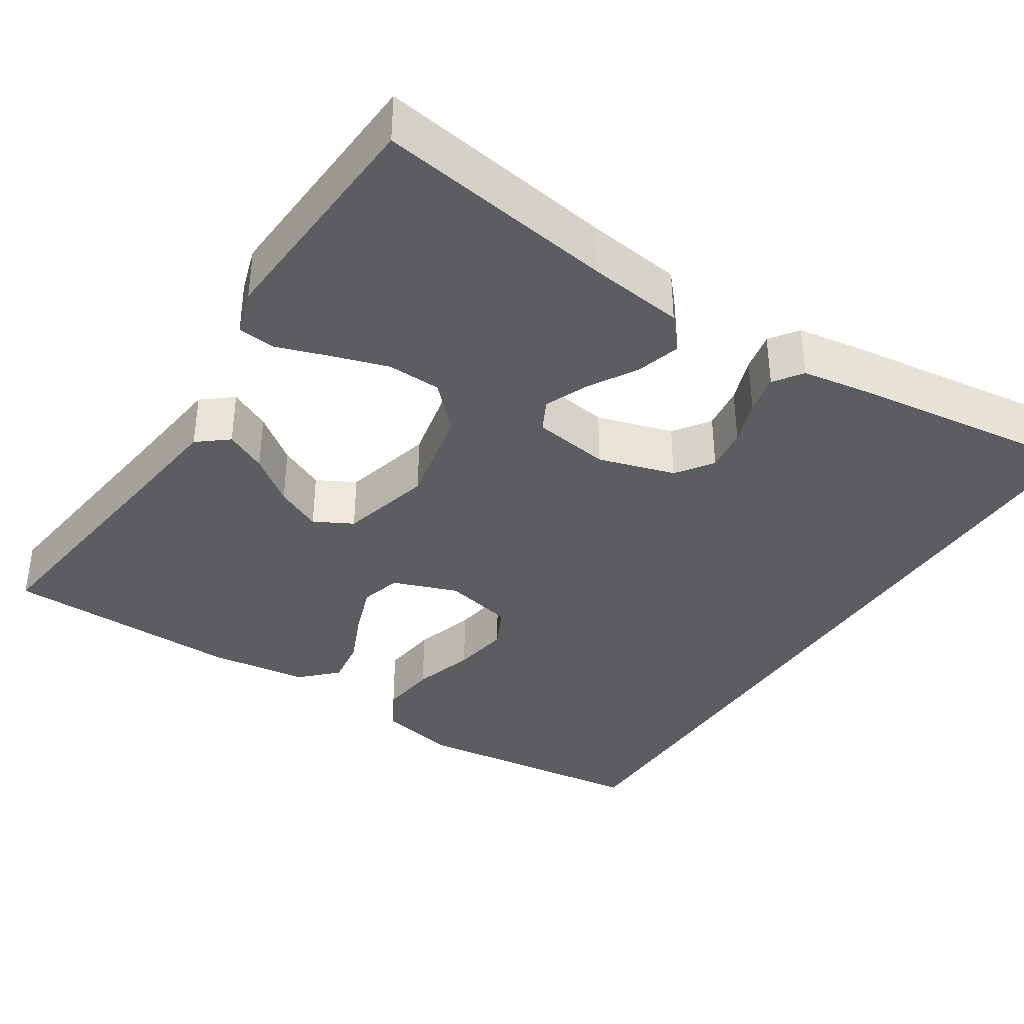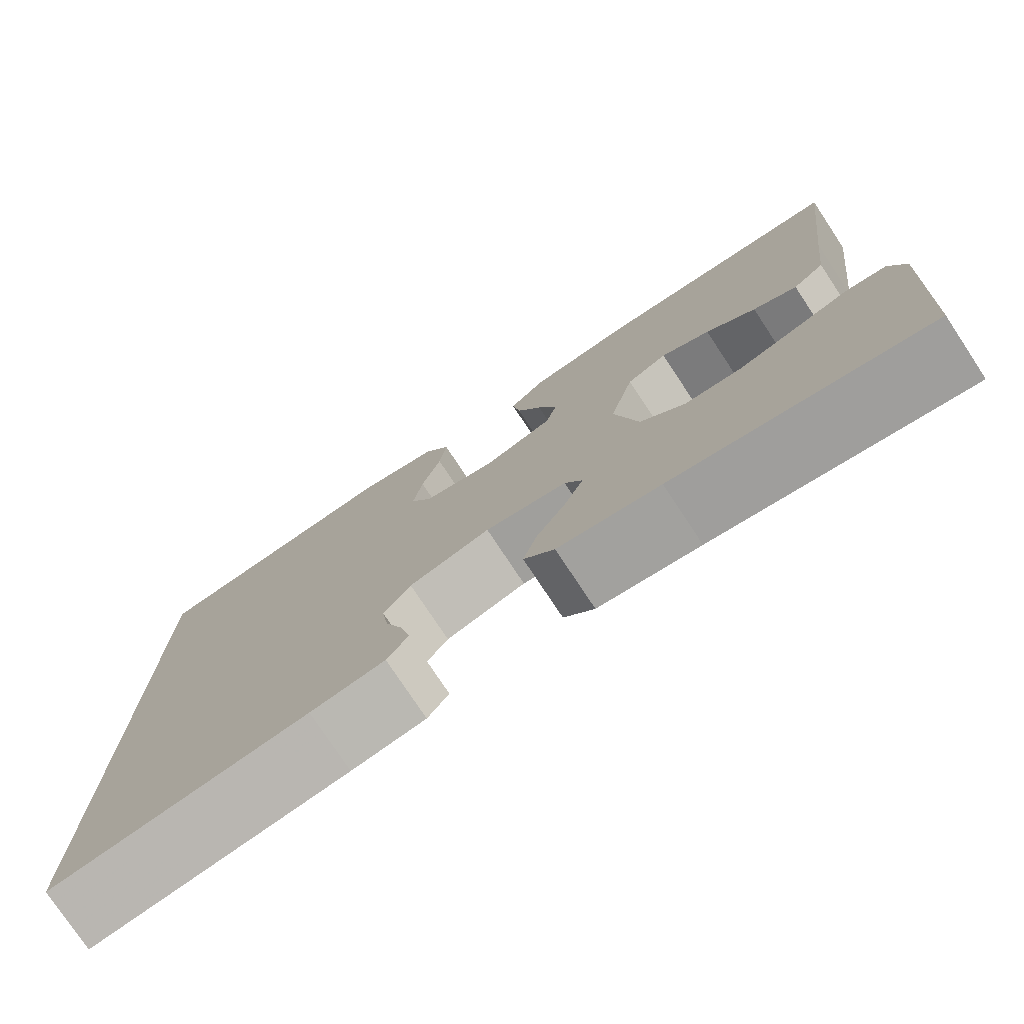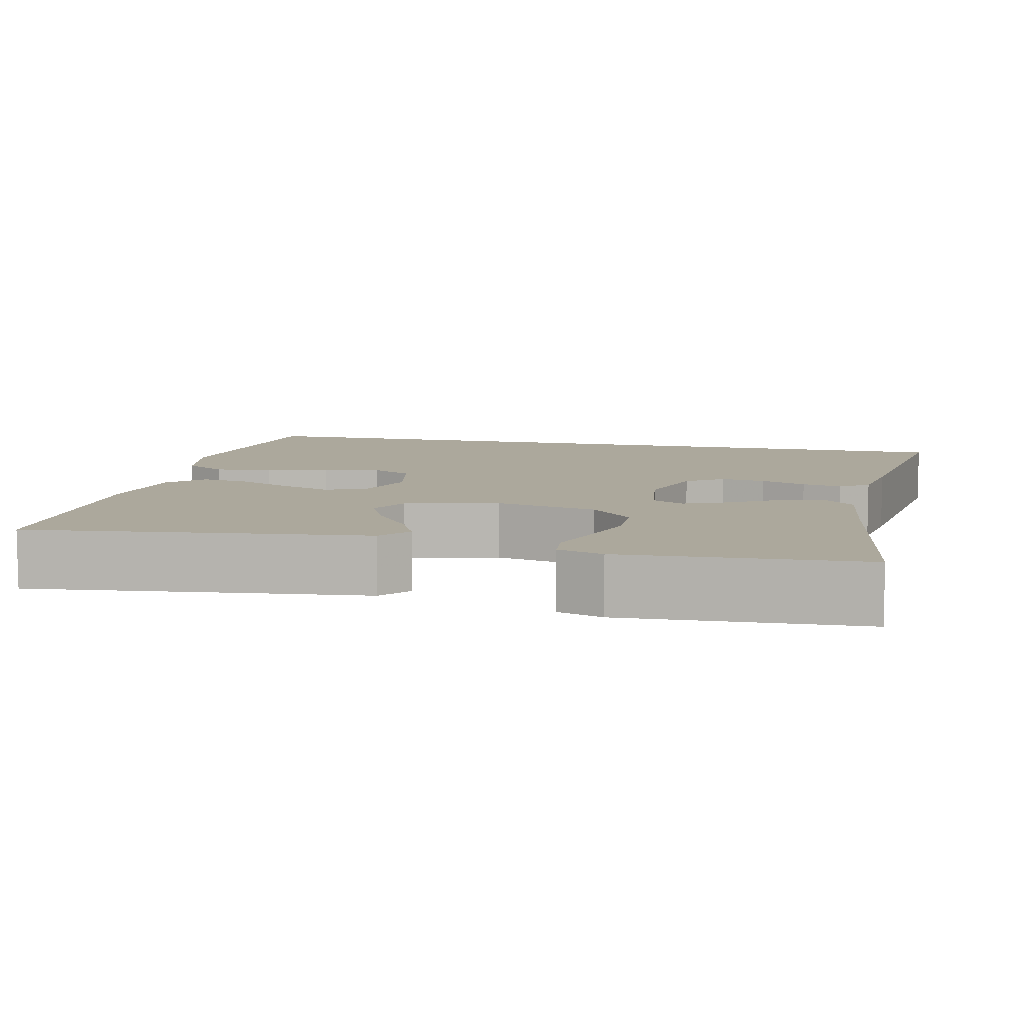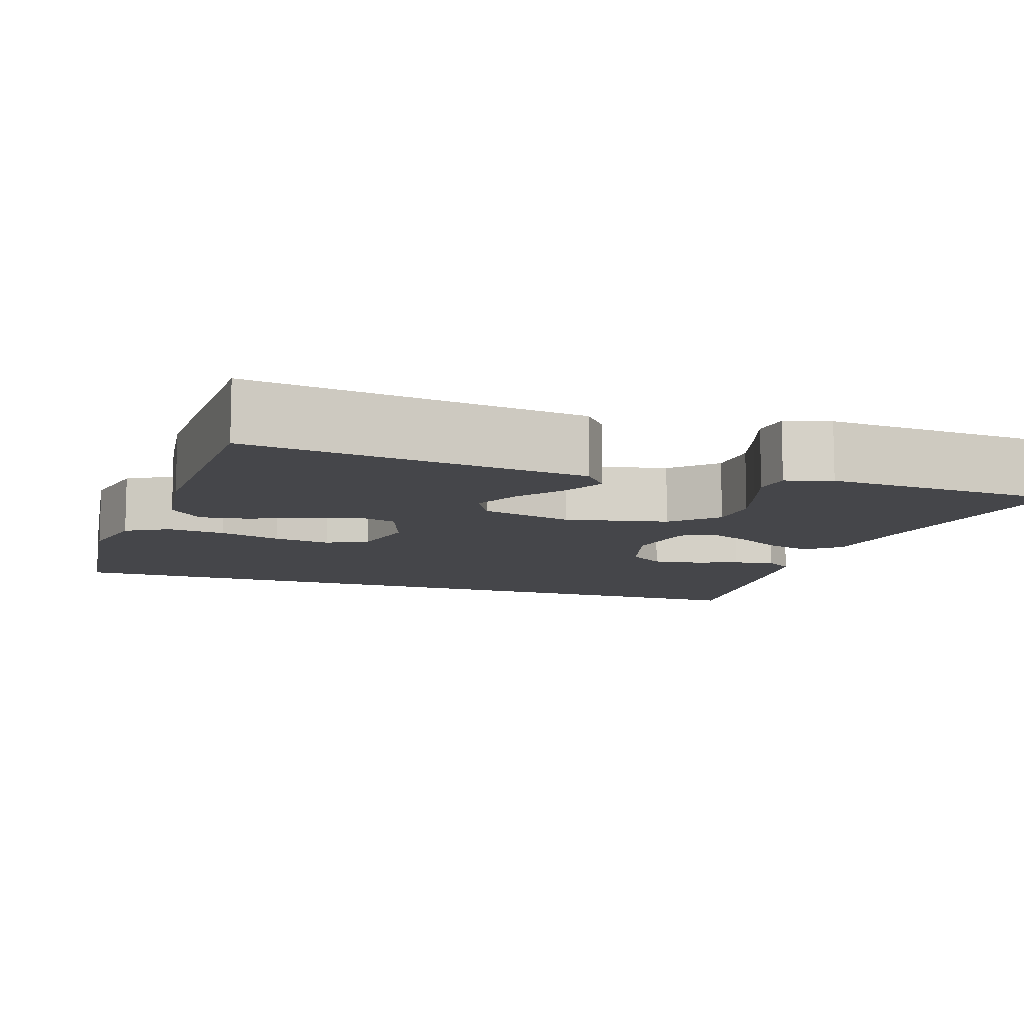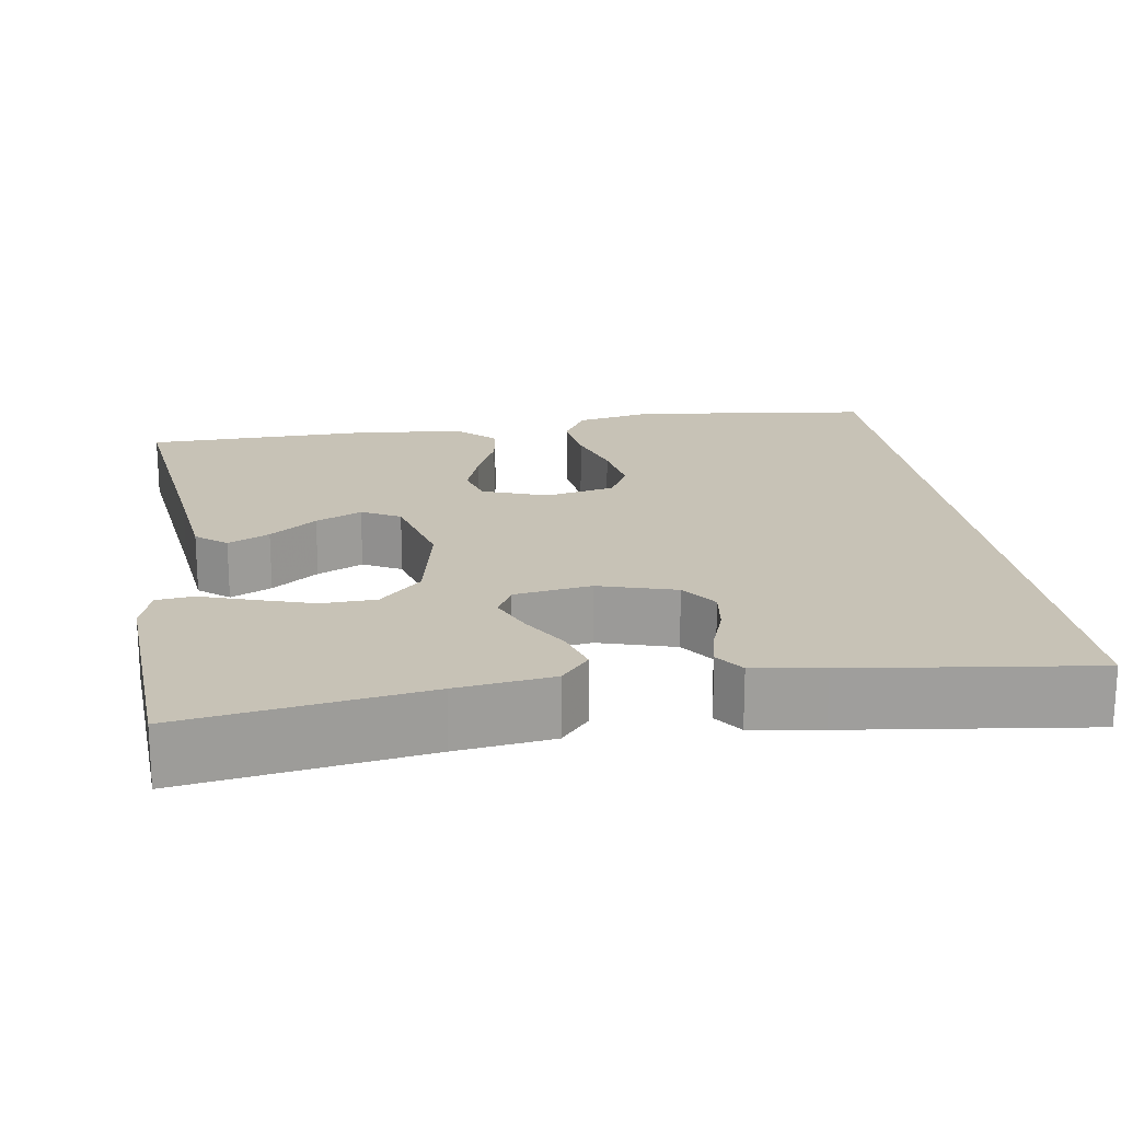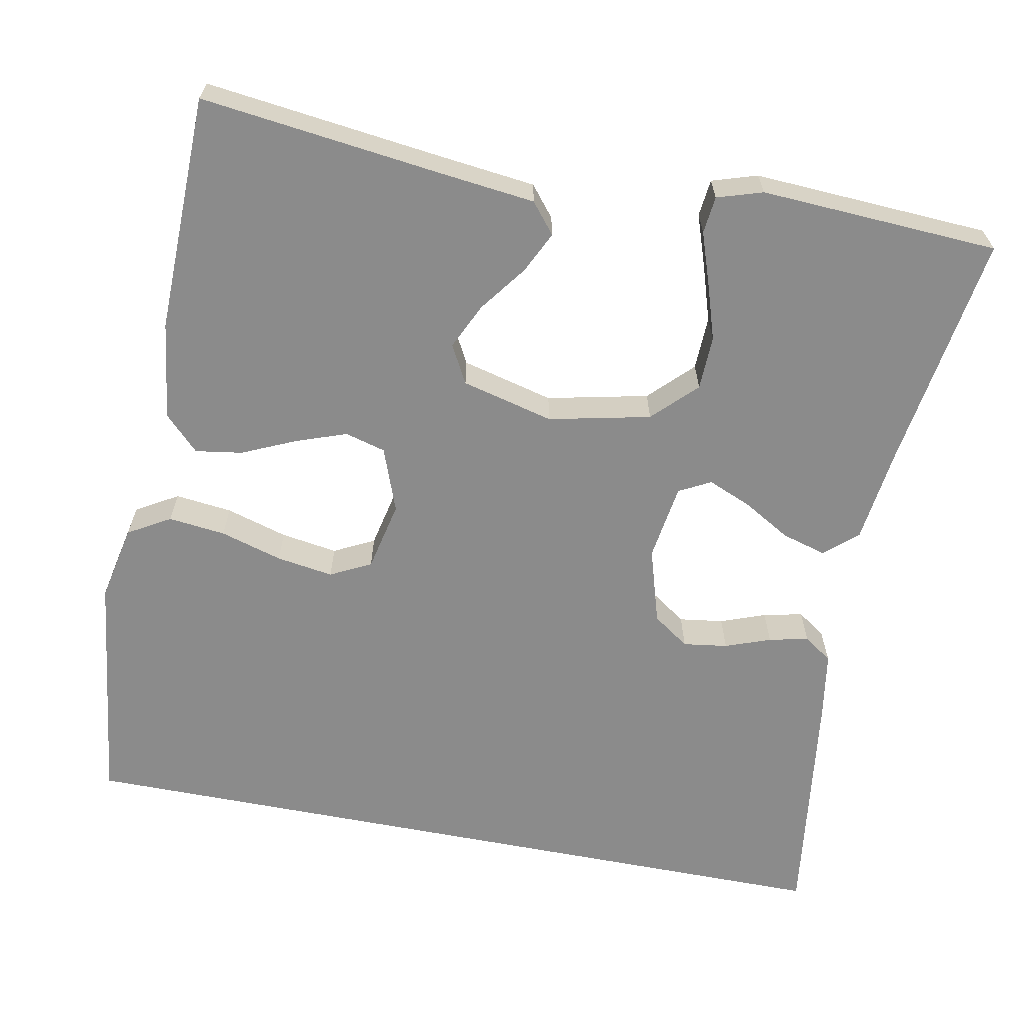
<metadata>
{"format":"obj","ext":"obj","renderer":"f3d","projection":"perspective","resolution":1024,"background":"white","views":[{"elev":-37.2,"azim":146.9,"up":"+Y"},{"elev":-77.1,"azim":33.5,"up":"+Z"},{"elev":8.5,"azim":102.8,"up":"+Y"},{"elev":-9.9,"azim":71.1,"up":"+Y"},{"elev":19.2,"azim":171.0,"up":"+Y"},{"elev":-63.9,"azim":79.0,"up":"+Y"}]}
</metadata>
<code>
v 0.5 0.07 0.5
v 0.464 0.07 0.2
v 0.45 0.07 0.077
v 0.412 0.07 0.046
v 0.36 0.07 0.071
v 0.301 0.07 0.115
v 0.243 0.07 0.142
v 0.195 0.07 0.116
v 0.166 0.07 0
v 0.194 0.07 -0.128
v 0.247 0.07 -0.181
v 0.315 0.07 -0.183
v 0.387 0.07 -0.16
v 0.451 0.07 -0.138
v 0.498 0.07 -0.143
v 0.516 0.07 -0.2
v 0.5 0.07 -0.5
v 0.2 0.07 -0.455
v 0.08 0.07 -0.44
v 0.044 0.07 -0.399
v 0.06 0.07 -0.343
v 0.095 0.07 -0.283
v 0.118 0.07 -0.228
v 0.097 0.07 -0.188
v 0 0.07 -0.174
v -0.096 0.07 -0.203
v -0.128 0.07 -0.249
v -0.12 0.07 -0.305
v -0.099 0.07 -0.362
v -0.088 0.07 -0.412
v -0.113 0.07 -0.448
v -0.2 0.07 -0.462
v -0.5 0.07 -0.502
v -0.5 0.07 0.501
v -0.2 0.07 0.539
v -0.103 0.07 0.519
v -0.072 0.07 0.466
v -0.08 0.07 0.394
v -0.103 0.07 0.316
v -0.114 0.07 0.244
v -0.088 0.07 0.193
v 0 0.07 0.174
v 0.081 0.07 0.204
v 0.095 0.07 0.255
v 0.072 0.07 0.319
v 0.042 0.07 0.386
v 0.033 0.07 0.445
v 0.076 0.07 0.488
v 0.2 0.07 0.505
v 0.5 0 0.5
v 0.464 0 0.2
v 0.45 0 0.077
v 0.412 0 0.046
v 0.36 0 0.071
v 0.301 0 0.115
v 0.243 0 0.142
v 0.195 0 0.116
v 0.166 0 0
v 0.194 0 -0.128
v 0.247 0 -0.181
v 0.315 0 -0.183
v 0.387 0 -0.16
v 0.451 0 -0.138
v 0.498 0 -0.143
v 0.516 0 -0.2
v 0.5 0 -0.5
v 0.2 0 -0.455
v 0.08 0 -0.44
v 0.044 0 -0.399
v 0.06 0 -0.343
v 0.095 0 -0.283
v 0.118 0 -0.228
v 0.097 0 -0.188
v 0 0 -0.174
v -0.096 0 -0.203
v -0.128 0 -0.249
v -0.12 0 -0.305
v -0.099 0 -0.362
v -0.088 0 -0.412
v -0.113 0 -0.448
v -0.2 0 -0.462
v -0.5 0 -0.502
v -0.5 0 0.501
v -0.2 0 0.539
v -0.103 0 0.519
v -0.072 0 0.466
v -0.08 0 0.394
v -0.103 0 0.316
v -0.114 0 0.244
v -0.088 0 0.193
v 0 0 0.174
v 0.081 0 0.204
v 0.095 0 0.255
v 0.072 0 0.319
v 0.042 0 0.386
v 0.033 0 0.445
v 0.076 0 0.488
v 0.2 0 0.505
f 48 49 1 2
f 45 46 47 48
f 44 45 48 2
f 43 44 2 3
f 36 37 38 39
f 36 39 40
f 35 36 40
f 34 35 40
f 33 34 40 41
f 28 29 30 31
f 27 28 31 32
f 19 20 21 22
f 18 19 22 23
f 17 18 23
f 16 17 23 24
f 13 14 15 16
f 12 13 16
f 11 12 16 24
f 3 4 5 6
f 3 6 7
f 43 3 7
f 42 43 7 8
f 41 42 8 9
f 27 32 33 41
f 26 27 41
f 25 26 41 9
f 10 11 24 25
f 9 10 25
f 51 50 98 97
f 97 96 95 94
f 51 97 94 93
f 52 51 93 92
f 88 87 86 85
f 89 88 85
f 89 85 84
f 89 84 83
f 90 89 83 82
f 80 79 78 77
f 81 80 77 76
f 71 70 69 68
f 72 71 68 67
f 72 67 66
f 73 72 66 65
f 65 64 63 62
f 65 62 61
f 73 65 61 60
f 55 54 53 52
f 56 55 52
f 56 52 92
f 57 56 92 91
f 58 57 91 90
f 90 82 81 76
f 90 76 75
f 58 90 75 74
f 74 73 60 59
f 74 59 58
f 1 50 51 2
f 2 51 52 3
f 3 52 53 4
f 4 53 54 5
f 5 54 55 6
f 6 55 56 7
f 7 56 57 8
f 8 57 58 9
f 9 58 59 10
f 10 59 60 11
f 11 60 61 12
f 12 61 62 13
f 13 62 63 14
f 14 63 64 15
f 15 64 65 16
f 16 65 66 17
f 17 66 67 18
f 18 67 68 19
f 19 68 69 20
f 20 69 70 21
f 21 70 71 22
f 22 71 72 23
f 23 72 73 24
f 24 73 74 25
f 25 74 75 26
f 26 75 76 27
f 27 76 77 28
f 28 77 78 29
f 29 78 79 30
f 30 79 80 31
f 31 80 81 32
f 32 81 82 33
f 33 82 83 34
f 34 83 84 35
f 35 84 85 36
f 36 85 86 37
f 37 86 87 38
f 38 87 88 39
f 39 88 89 40
f 40 89 90 41
f 41 90 91 42
f 42 91 92 43
f 43 92 93 44
f 44 93 94 45
f 45 94 95 46
f 46 95 96 47
f 47 96 97 48
f 48 97 98 49
f 49 98 50 1

</code>
